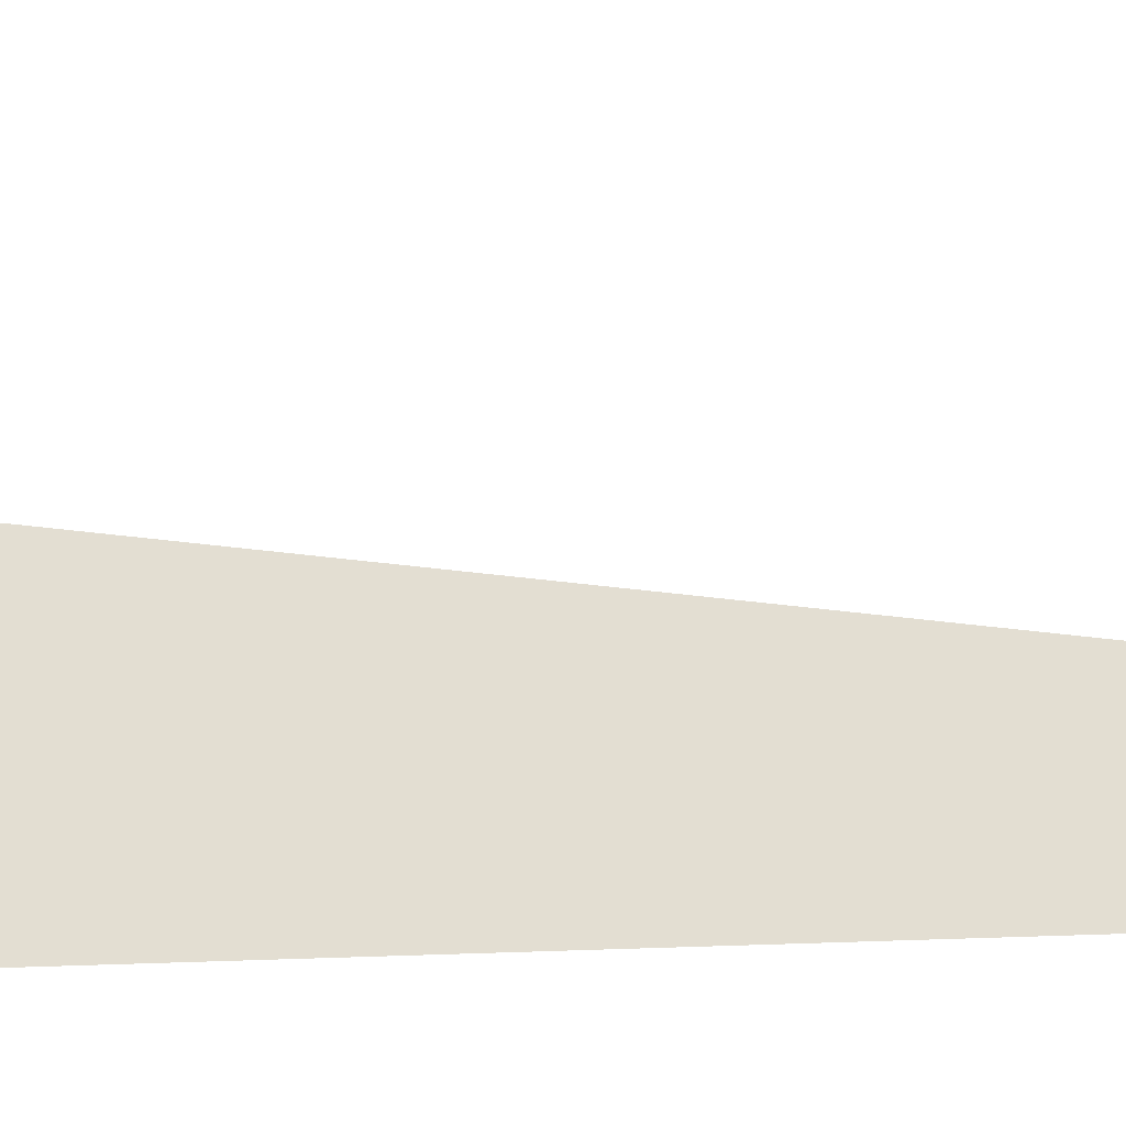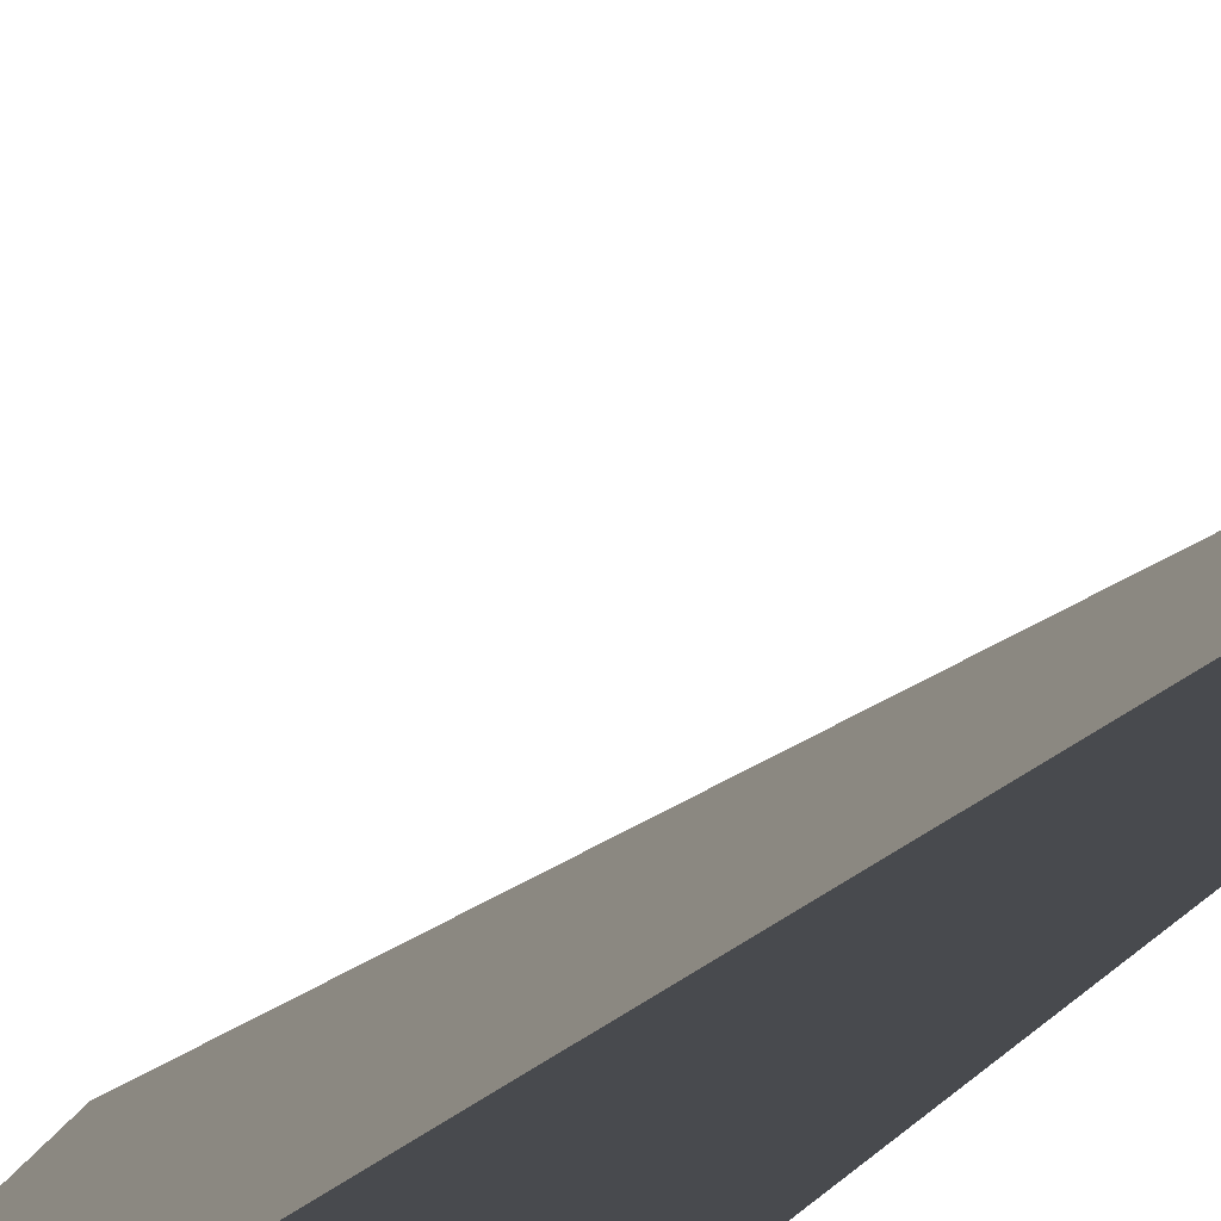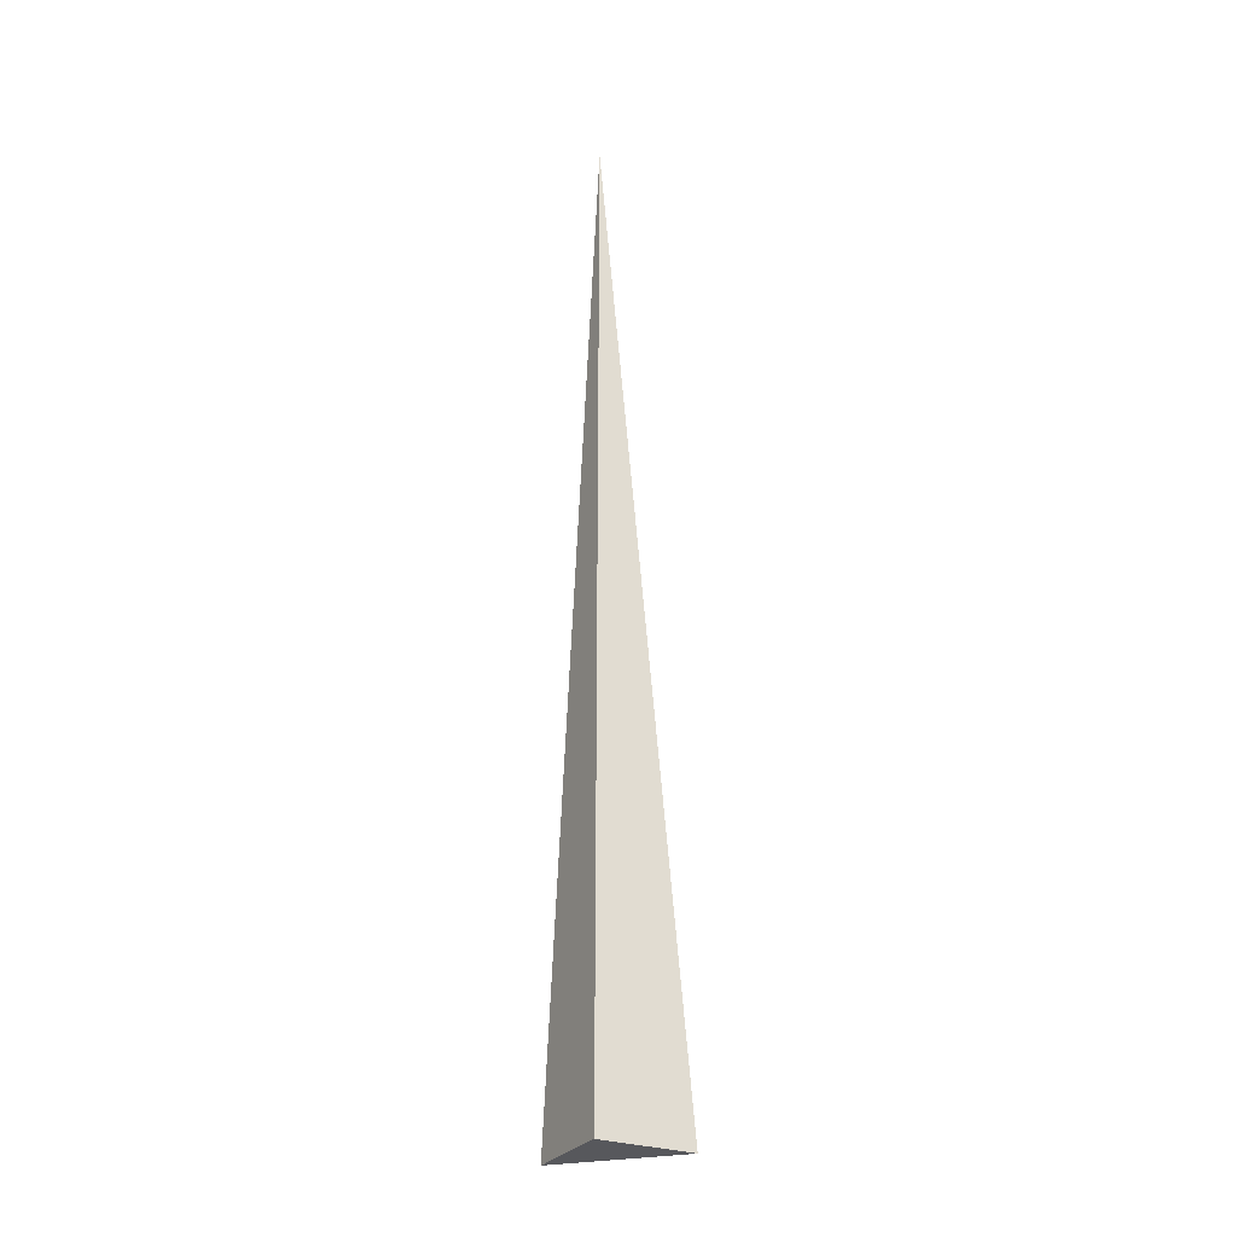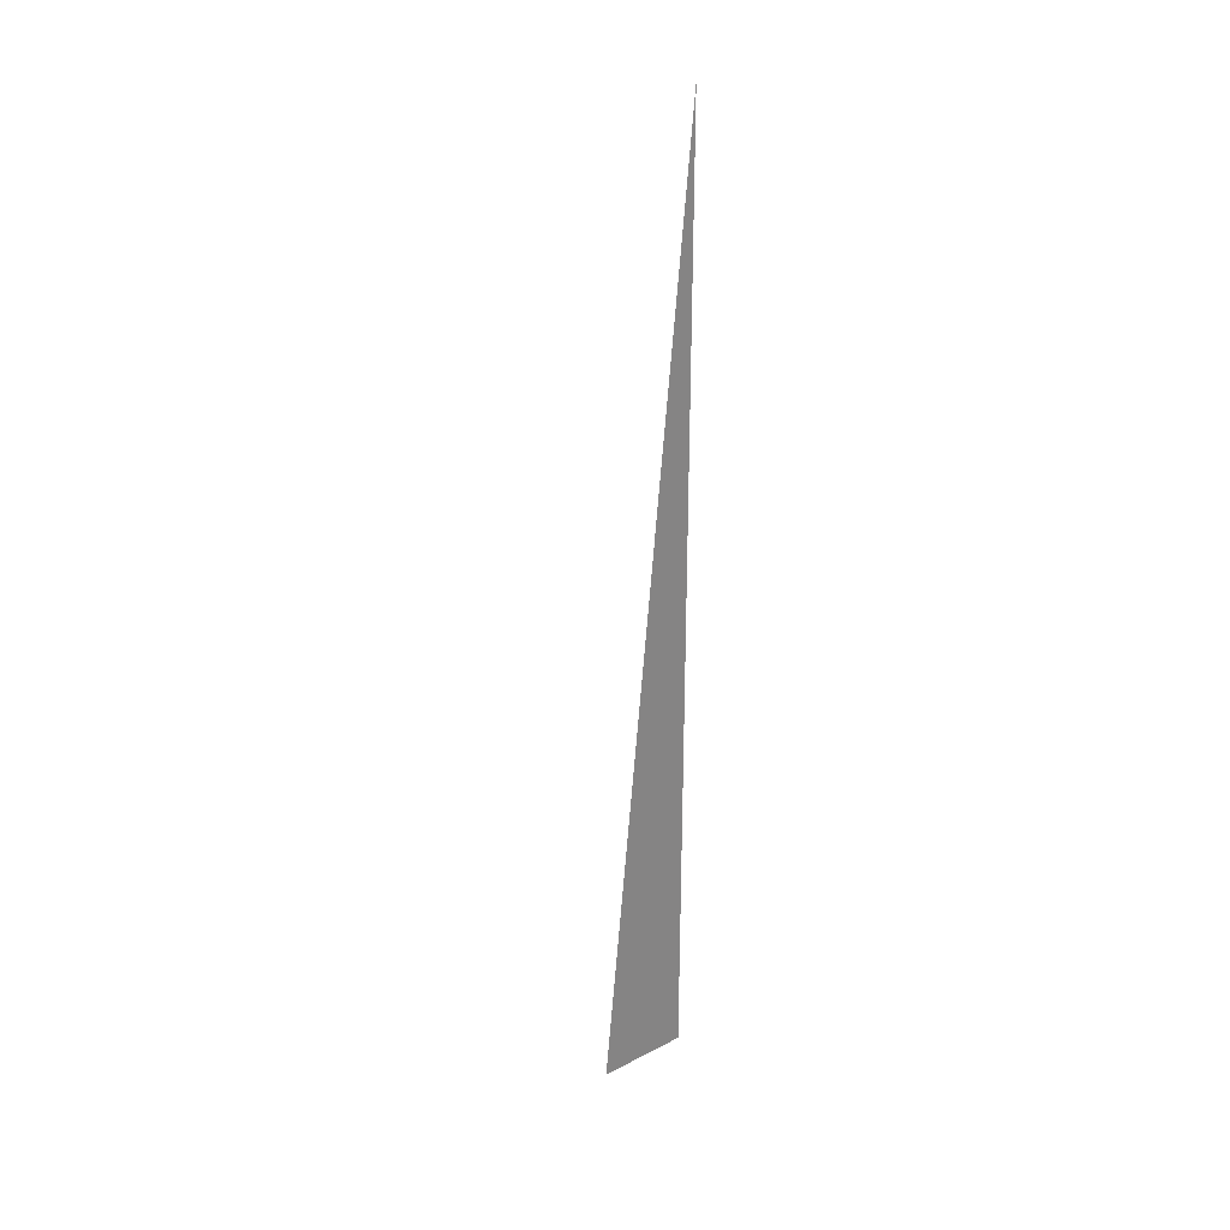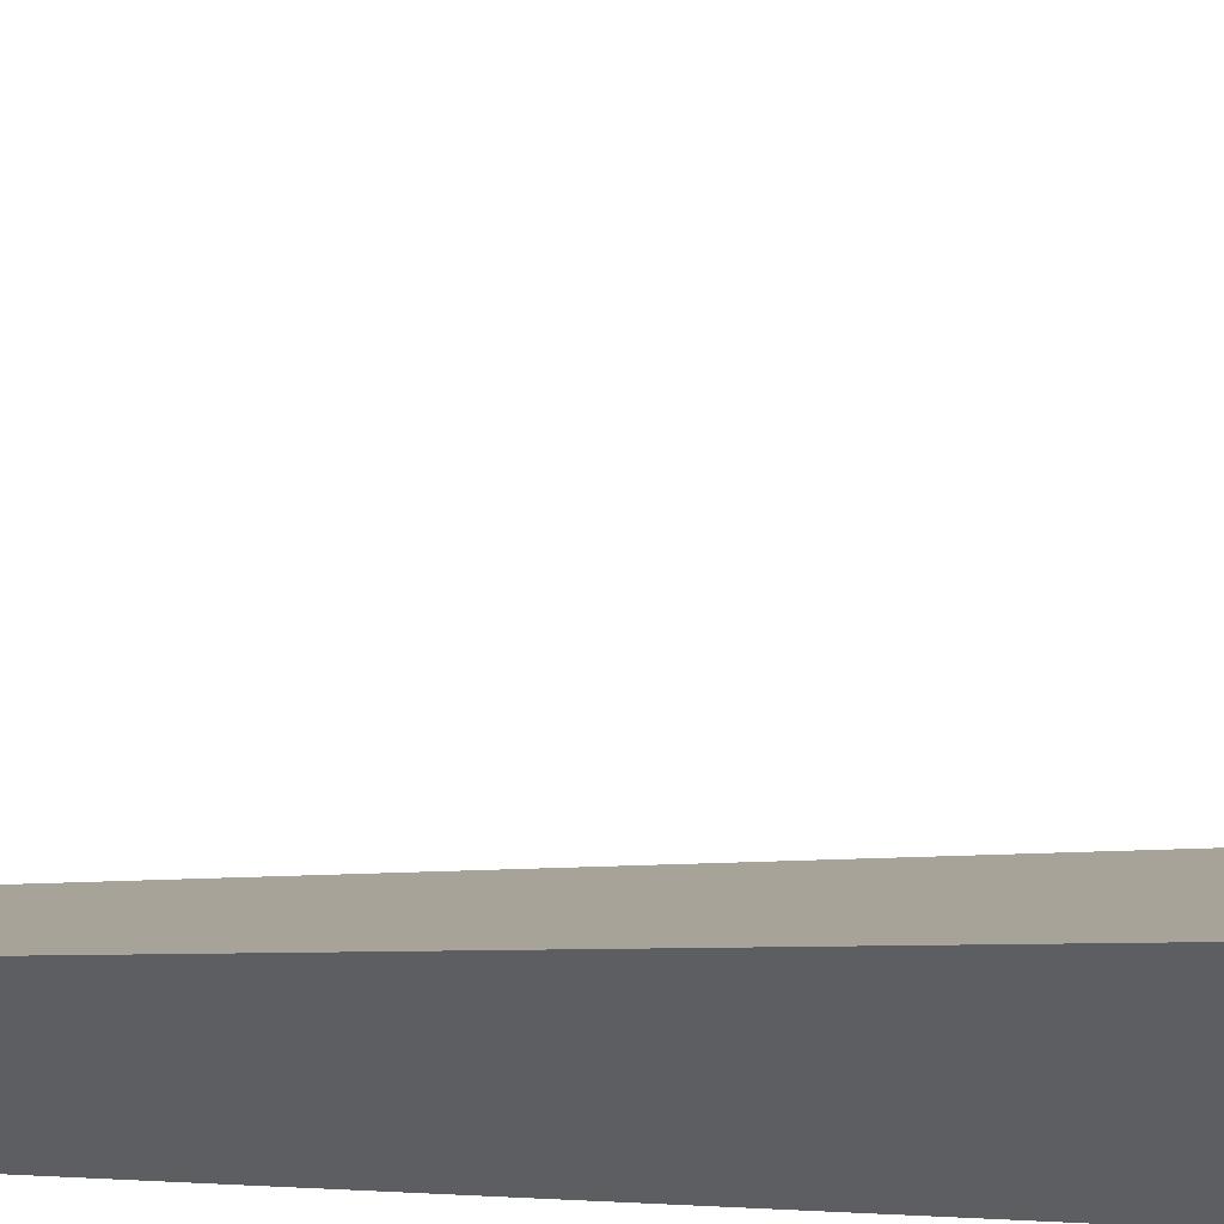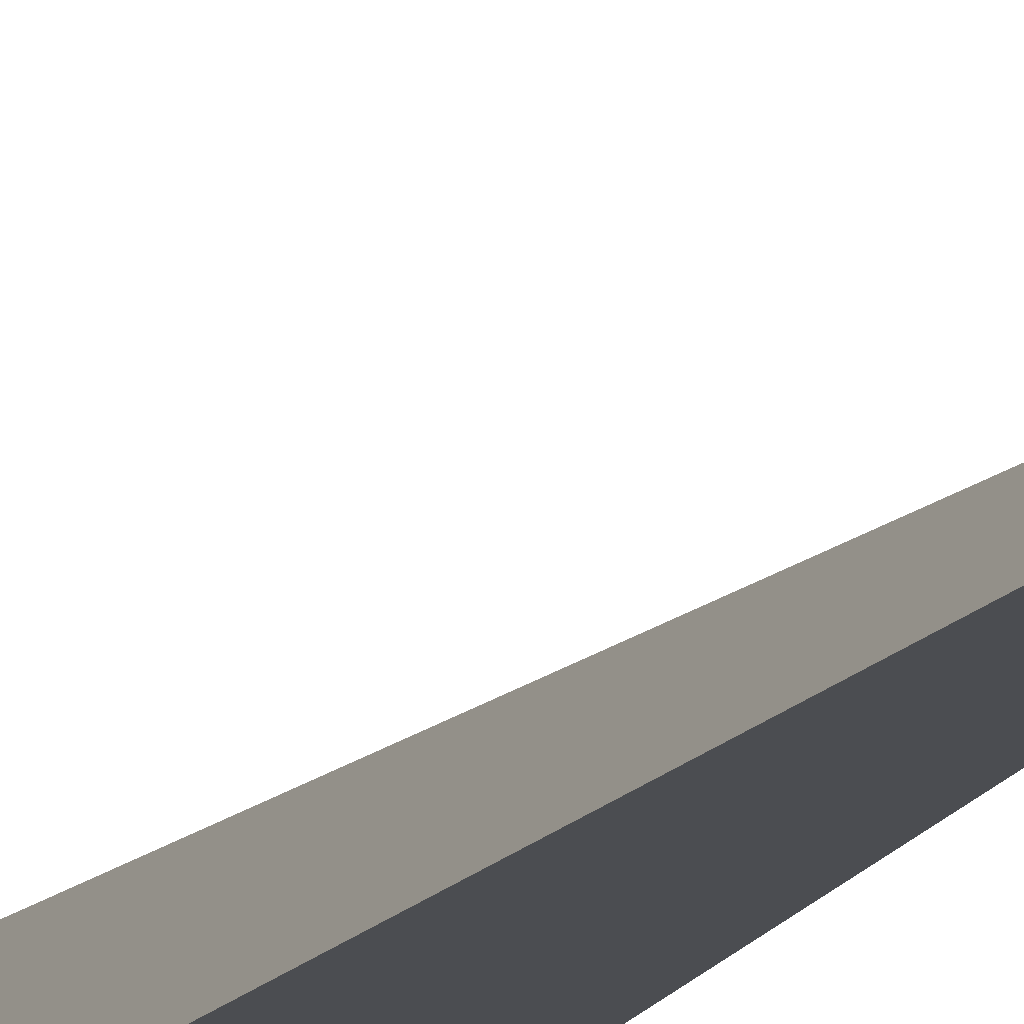
<metadata>
{"format":"obj","ext":"obj","renderer":"f3d","projection":"perspective","resolution":1024,"background":"white","views":[{"elev":0.7,"azim":55.4,"up":"+Z"},{"elev":-13.3,"azim":166.3,"up":"+Z"},{"elev":-28.8,"azim":-118.3,"up":"+Y"},{"elev":29.3,"azim":142.8,"up":"+Y"},{"elev":52.1,"azim":-86.8,"up":"+Z"},{"elev":-15.6,"azim":160.2,"up":"+Z"}]}
</metadata>
<code>
v  1  -8.654  1
v  2  -8.654  1
v  1  1.999  1
v  1  -8.654  2
f 1 3 2
f 1 4 3
f 1 2 4
f 2 3 4

</code>
